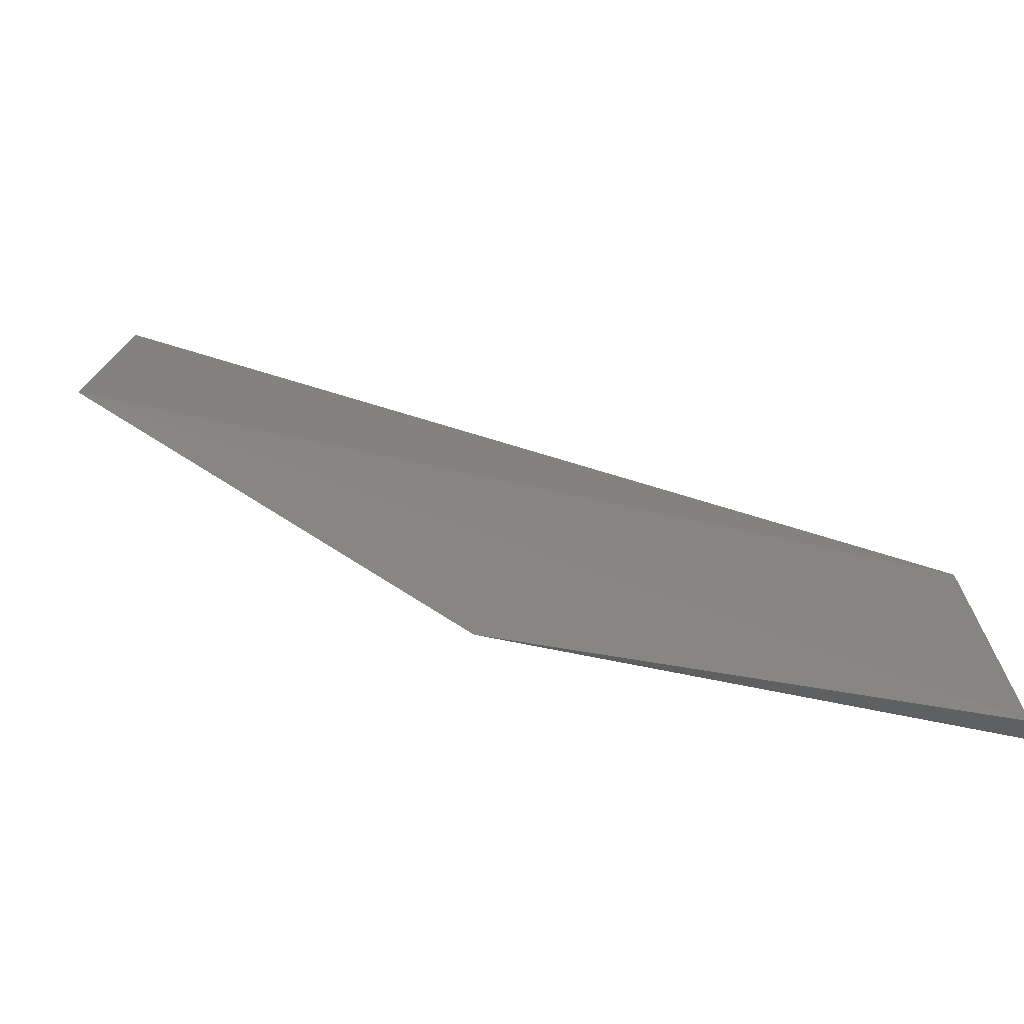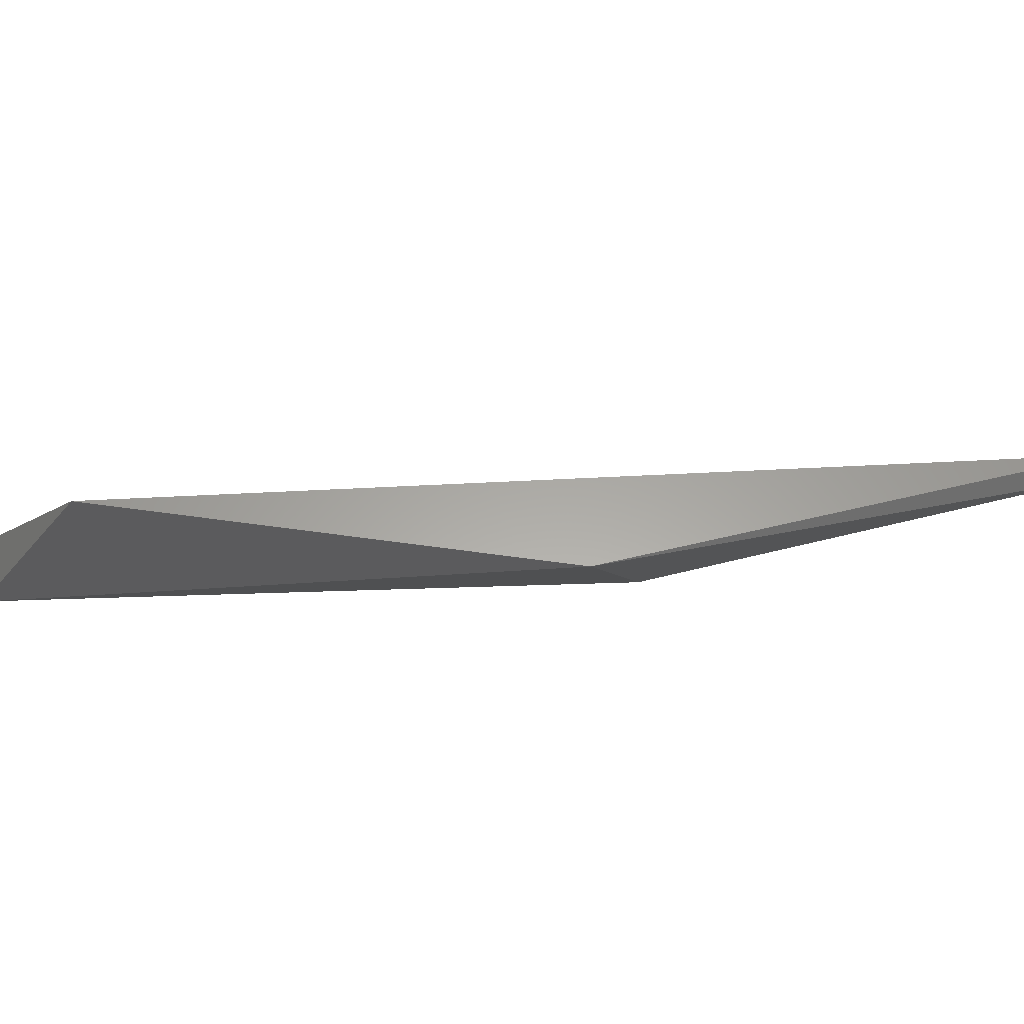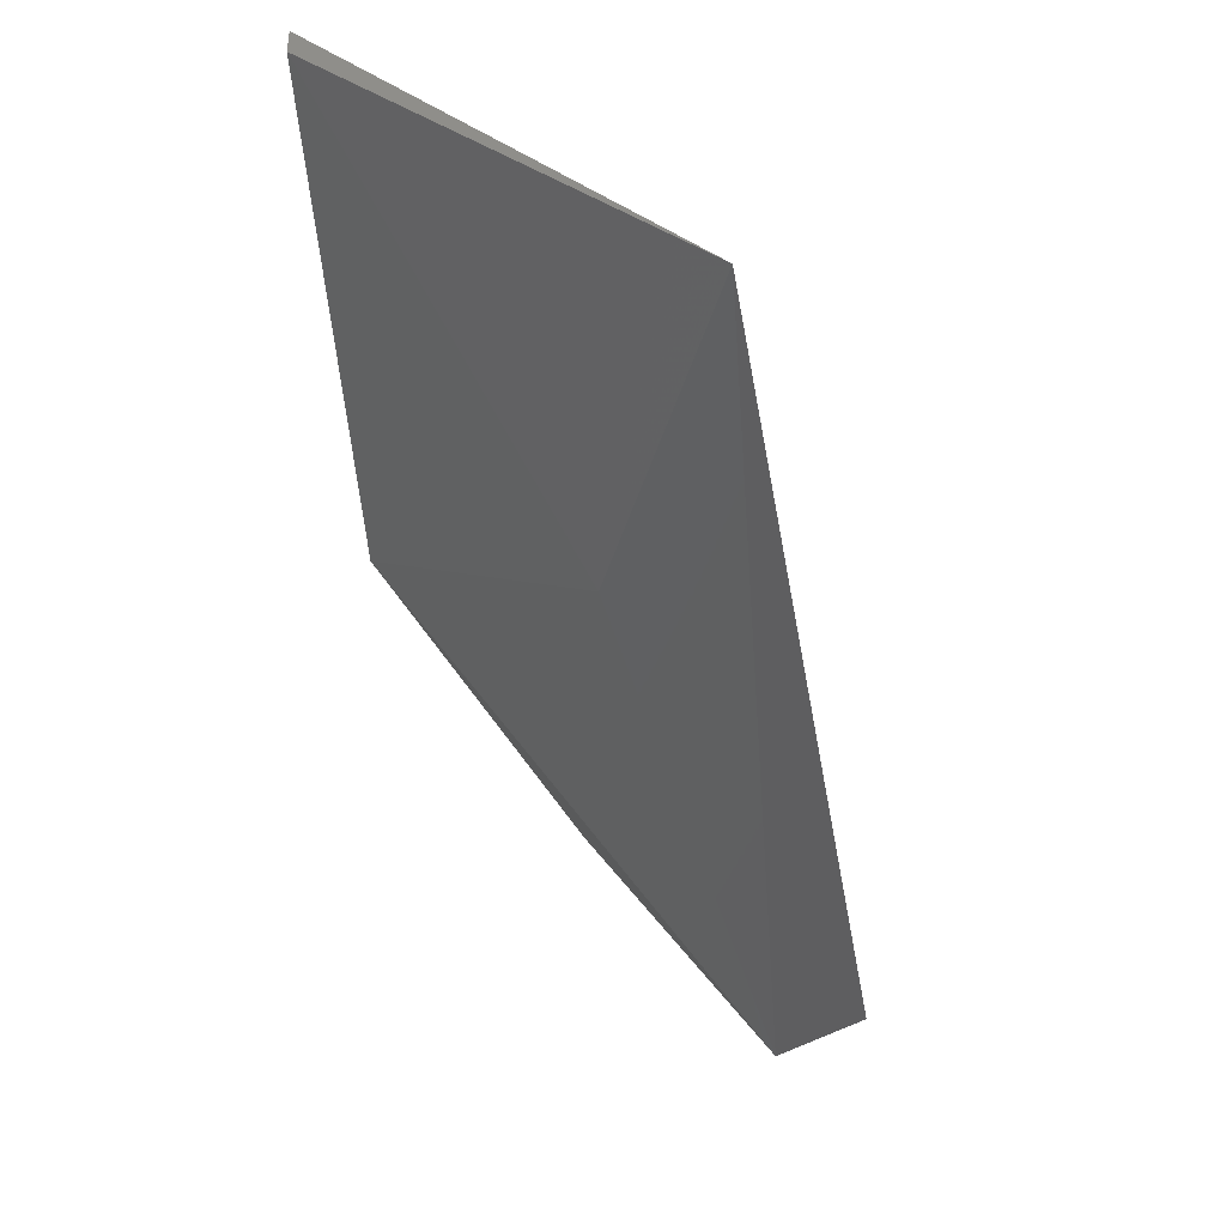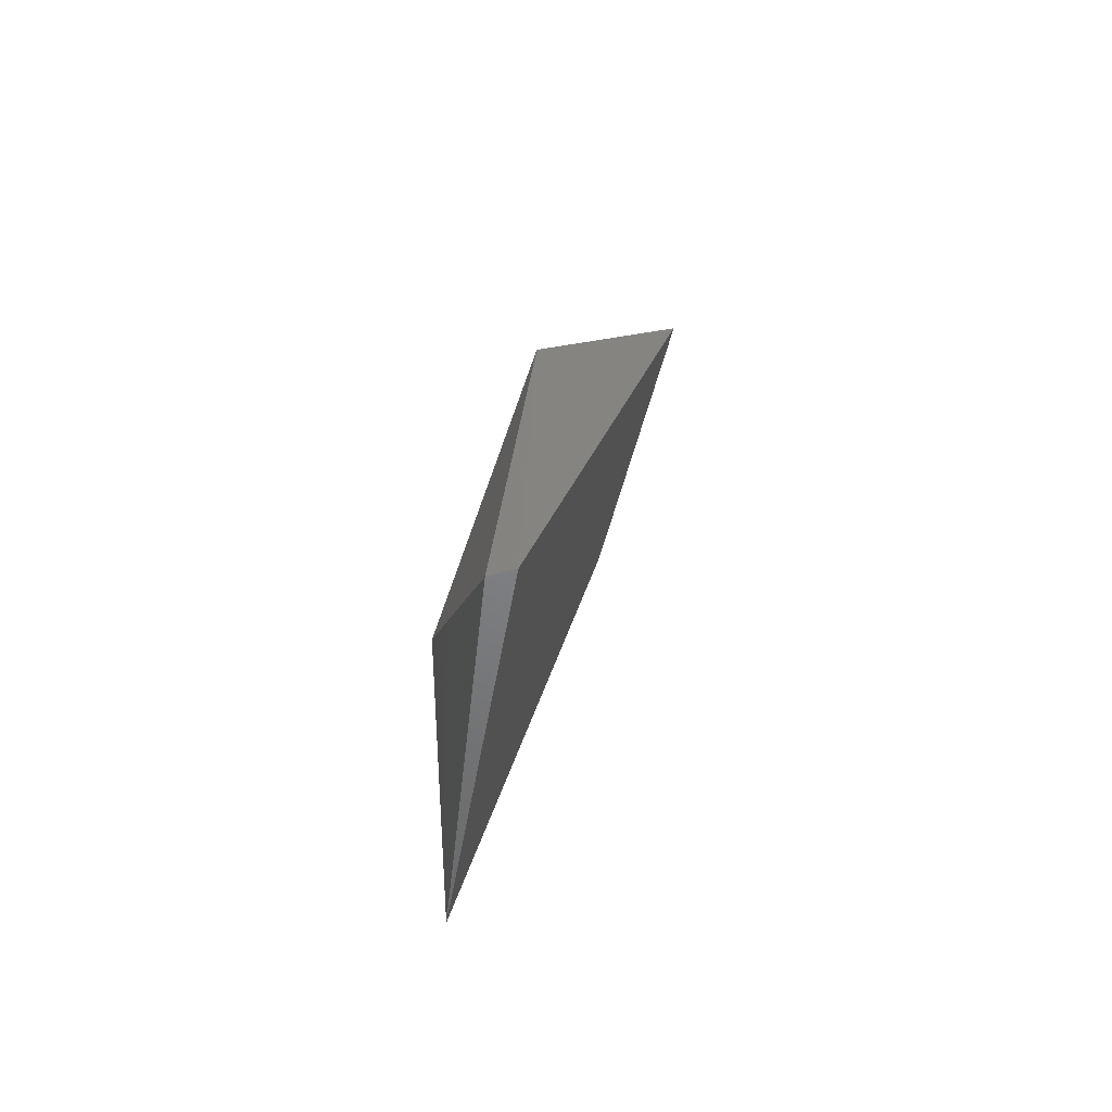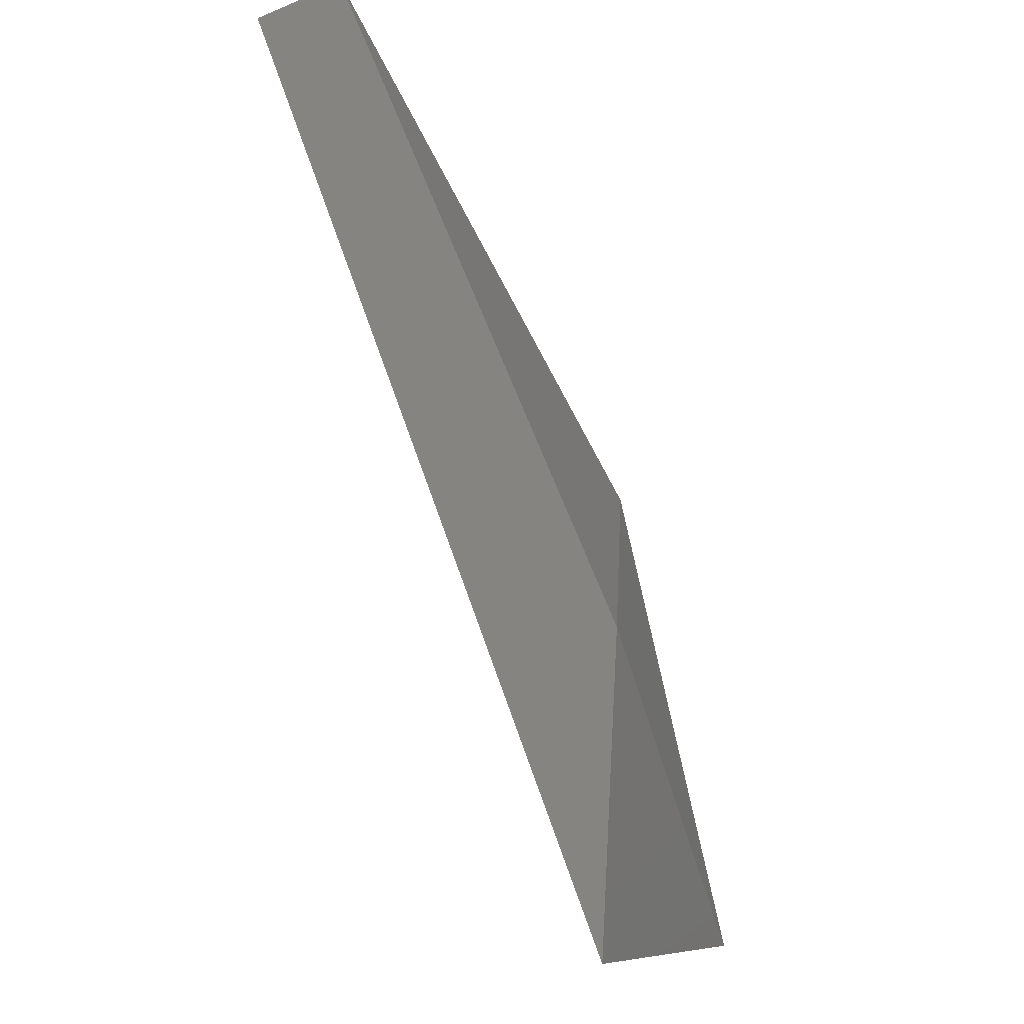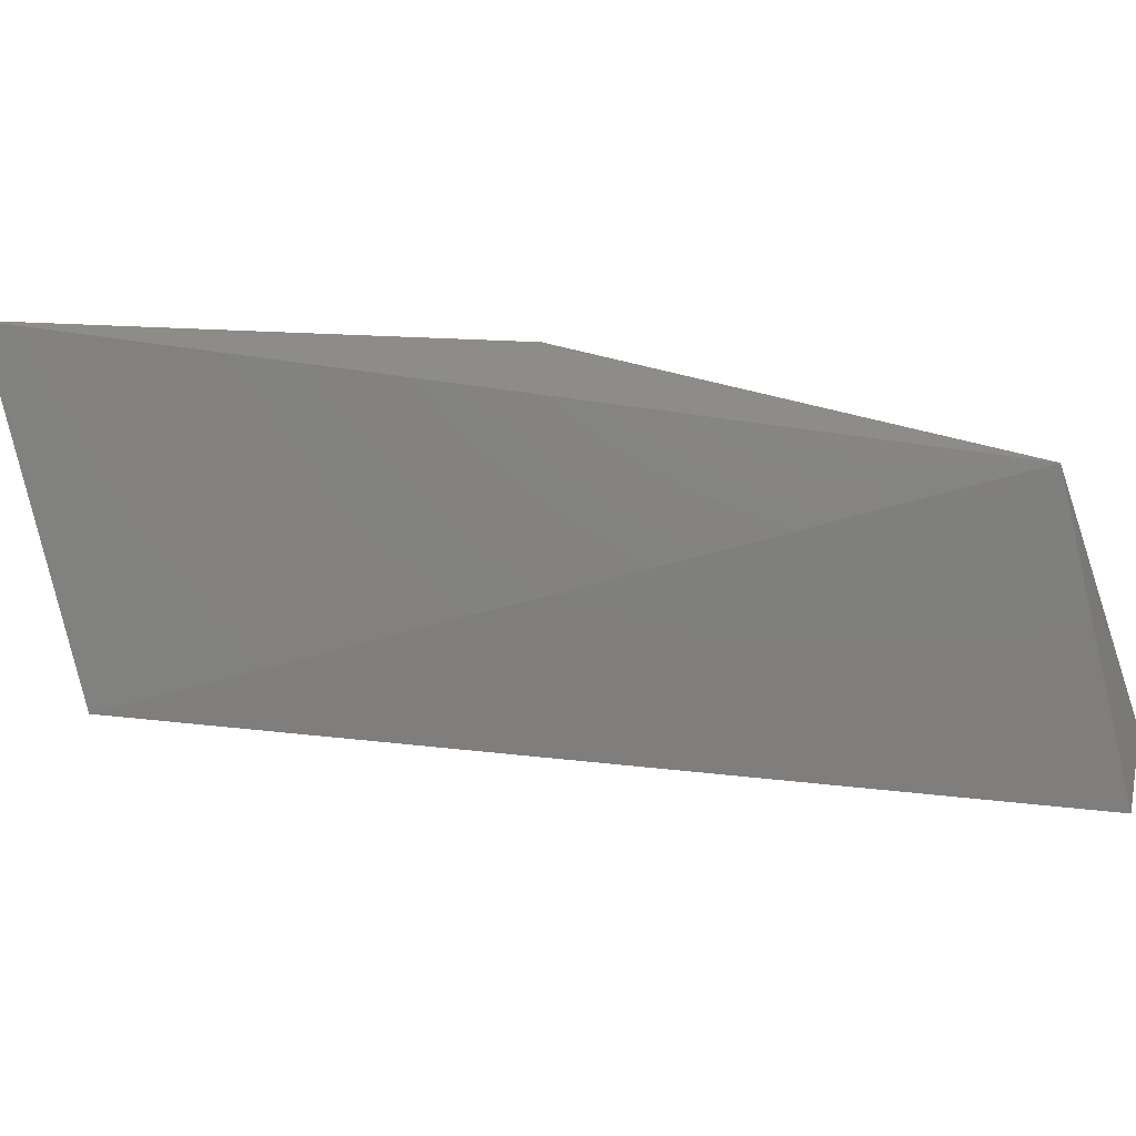
<metadata>
{"format":"stl","ext":"stl","renderer":"f3d","projection":"perspective","resolution":1024,"background":"white","views":[{"elev":46.8,"azim":85.9,"up":"+Y"},{"elev":29.1,"azim":55.4,"up":"+Y"},{"elev":-42.4,"azim":163.0,"up":"+Y"},{"elev":-46.8,"azim":108.8,"up":"+Z"},{"elev":-12.2,"azim":-40.9,"up":"+Z"},{"elev":66.7,"azim":-110.8,"up":"+Y"}]}
</metadata>
<code>
# stl→obj: 8 verts, 12 faces
v 0.3804 -0.3874 0.2612
v 0.4618 -0.3874 0.1157
v 0.4061 -0.4173 0.1114
v 0.4318 -0.3959 0.197
v 0.3462 -0.4216 0.2655
v 0.3333 -0.4173 0.2569
v 0.4061 -0.4216 0.1671
v 0.4618 -0.3916 0.1157
f 1 2 3
f 4 2 1
f 4 1 5
f 6 5 1
f 6 1 3
f 6 3 5
f 7 4 5
f 7 5 3
f 8 2 4
f 8 4 7
f 8 7 3
f 8 3 2

</code>
